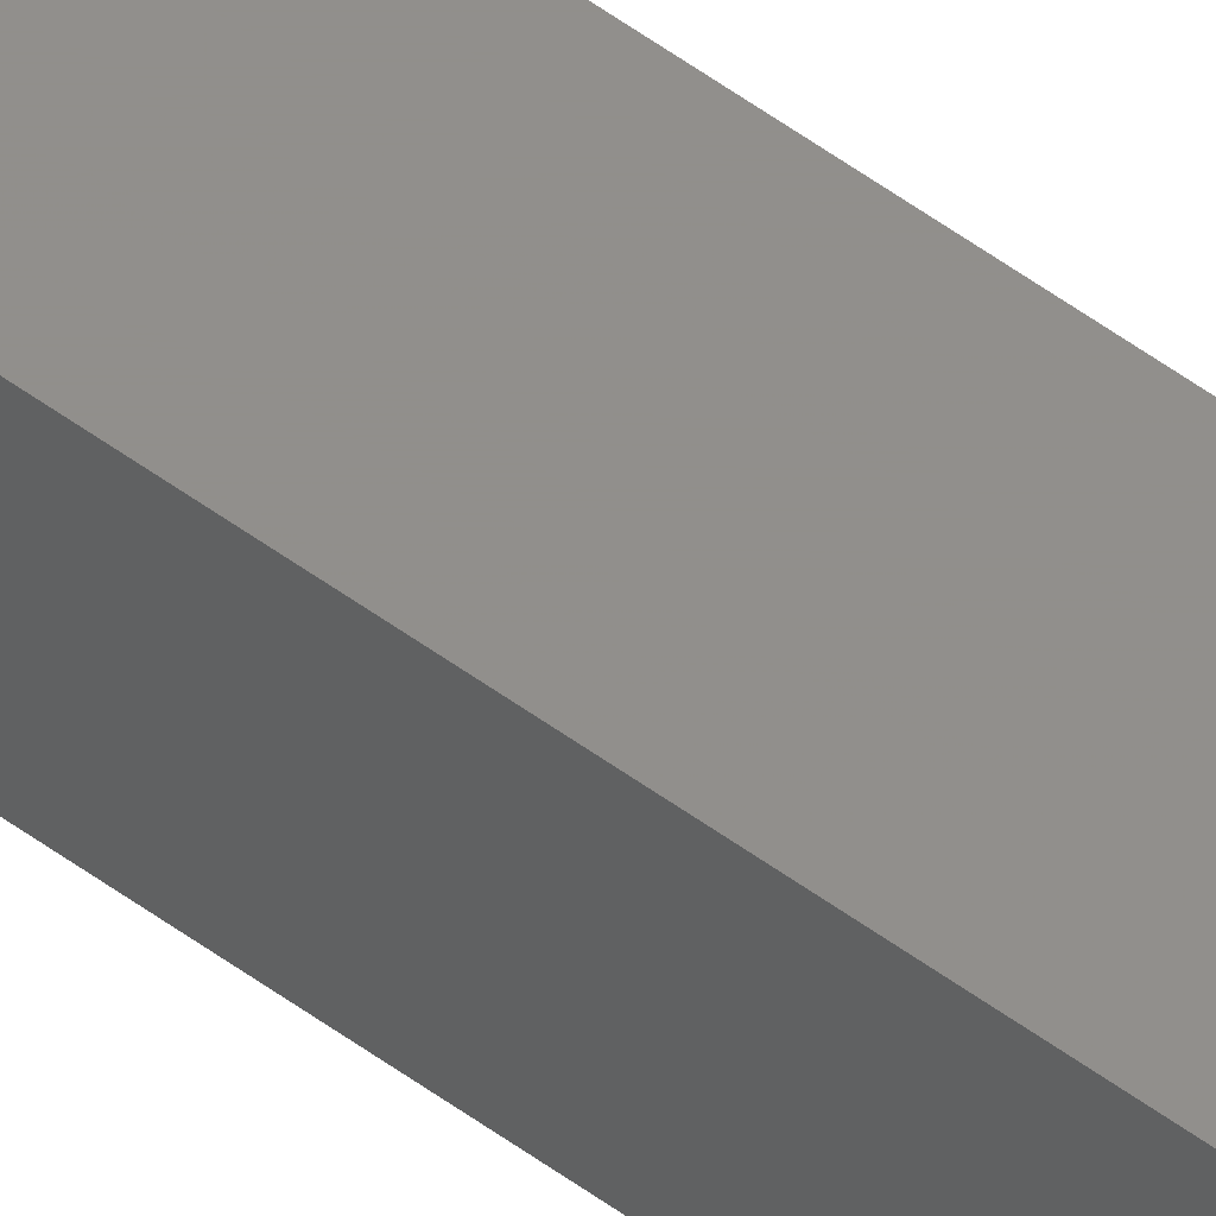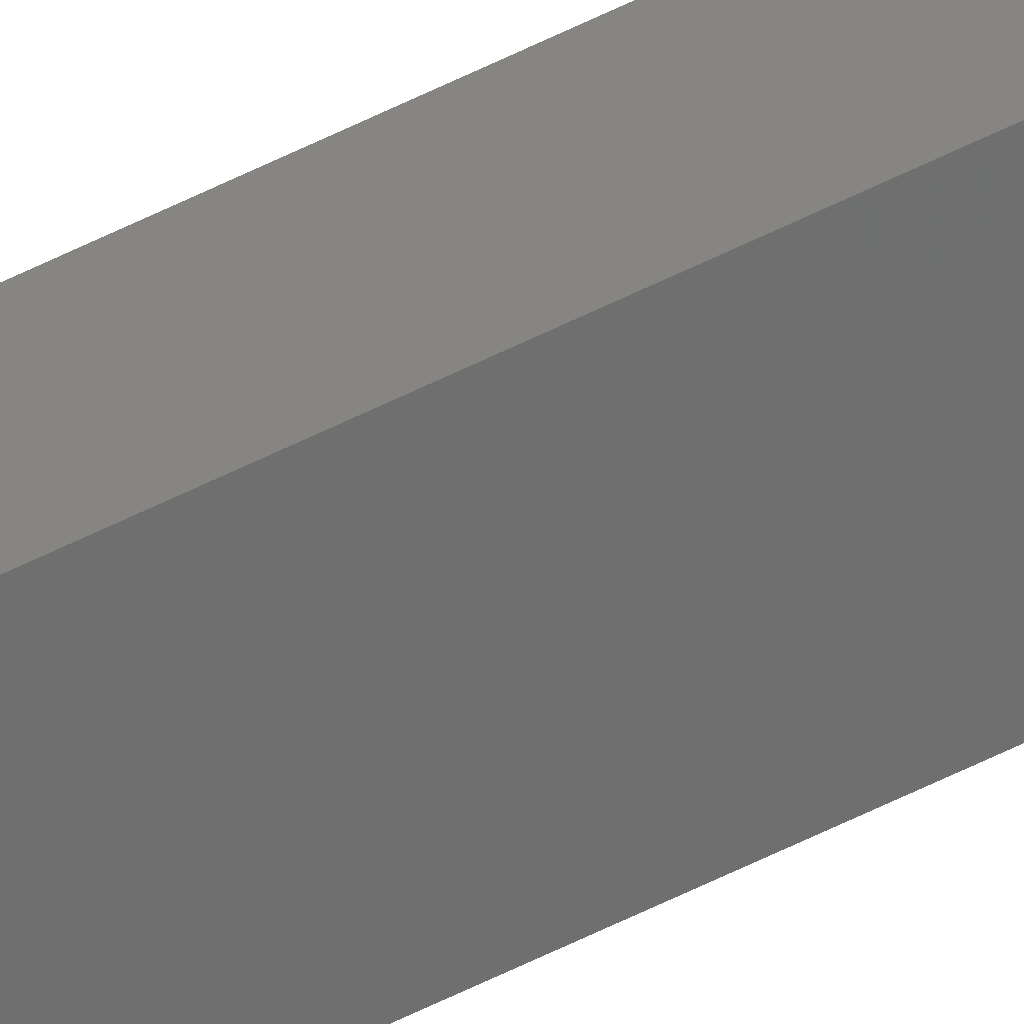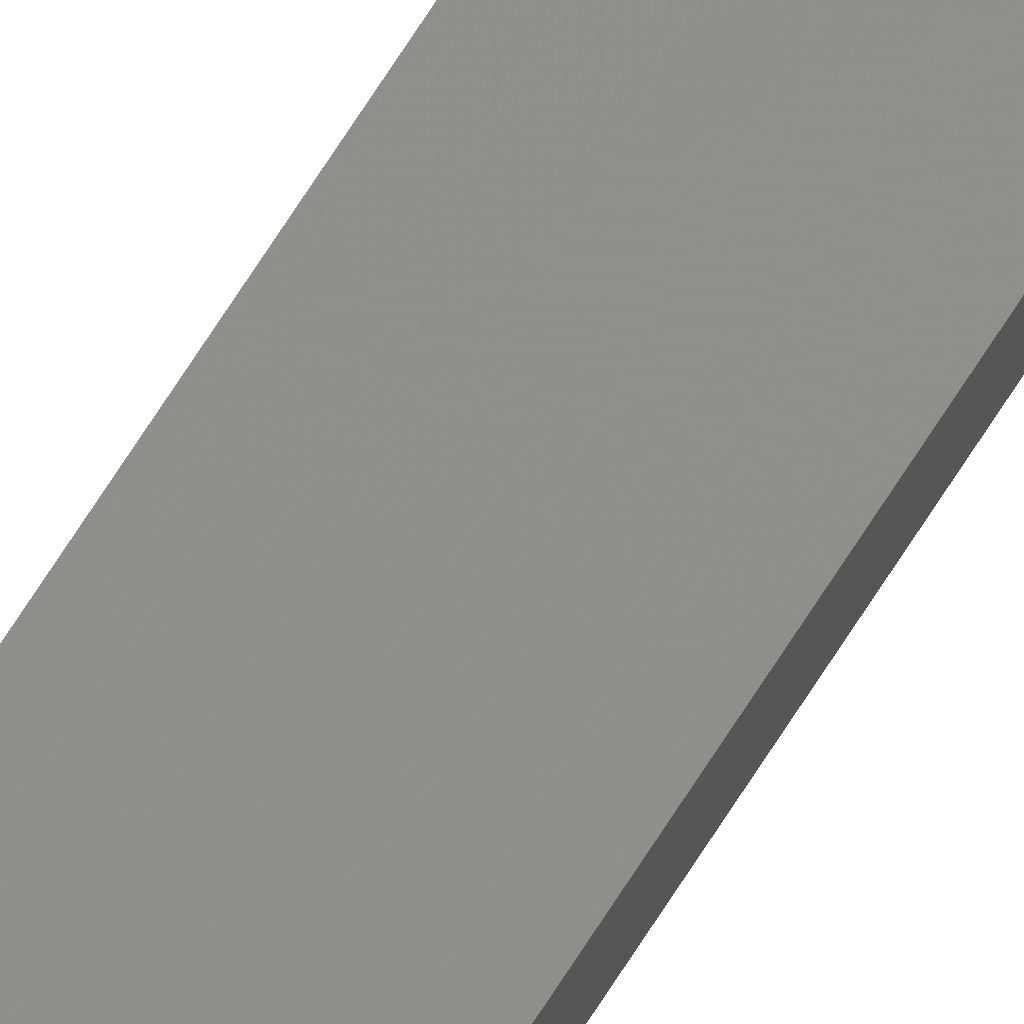
<metadata>
{"format":"stl","ext":"stl","renderer":"f3d","projection":"perspective","resolution":1024,"background":"white","views":[{"elev":54.4,"azim":-52.0,"up":"+Y"},{"elev":-63.9,"azim":116.3,"up":"+Y"},{"elev":70.4,"azim":32.5,"up":"+Y"}]}
</metadata>
<code>
# stl→obj: 16 verts, 28 faces
v -9.807 -3.828 -42.22
v -9.787 -3.83 -42.22
v -9.787 -3.83 -38.65
v -9.807 -3.828 -38.65
v -9.827 -3.826 -42.22
v -9.827 -3.826 -38.65
v -9.847 -3.824 -38.65
v -9.847 -3.824 -42.22
v -9.842 -3.774 -42.22
v -9.842 -3.774 -38.65
v -9.782 -3.781 -38.65
v -9.802 -3.778 -42.22
v -9.802 -3.778 -38.65
v -9.782 -3.781 -42.22
v -9.822 -3.776 -42.22
v -9.822 -3.776 -38.65
f 1 2 3
f 1 3 4
f 5 4 6
f 5 6 7
f 5 1 4
f 8 5 7
f 8 7 9
f 7 10 9
f 11 12 13
f 14 12 11
f 13 15 16
f 16 15 10
f 12 15 13
f 15 9 10
f 14 11 2
f 11 3 2
f 7 16 10
f 6 13 16
f 6 16 7
f 4 13 6
f 3 11 13
f 3 13 4
f 15 8 9
f 15 5 8
f 12 1 15
f 15 1 5
f 14 2 12
f 12 2 1

</code>
